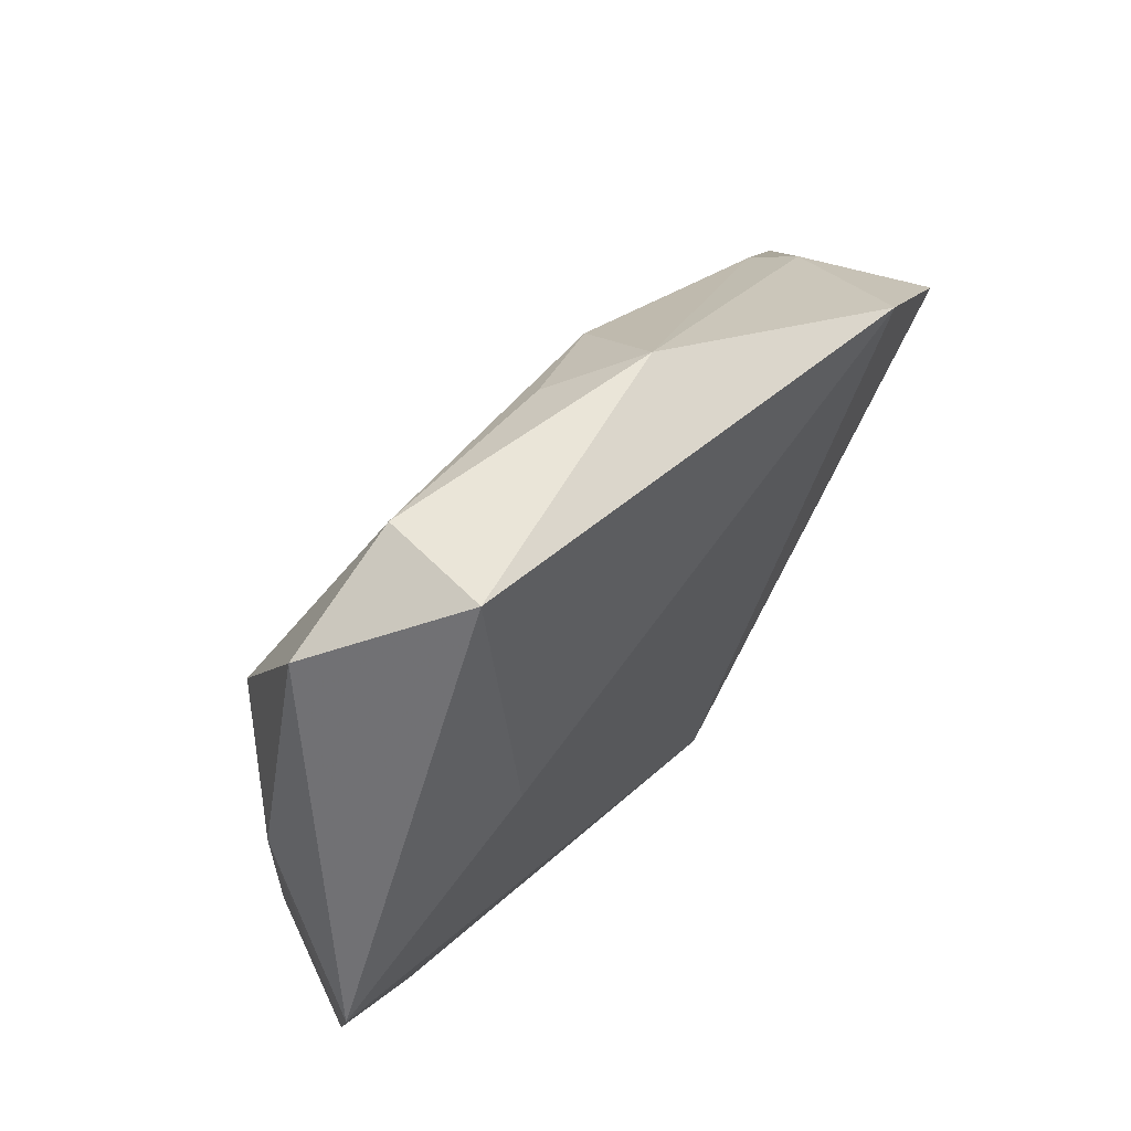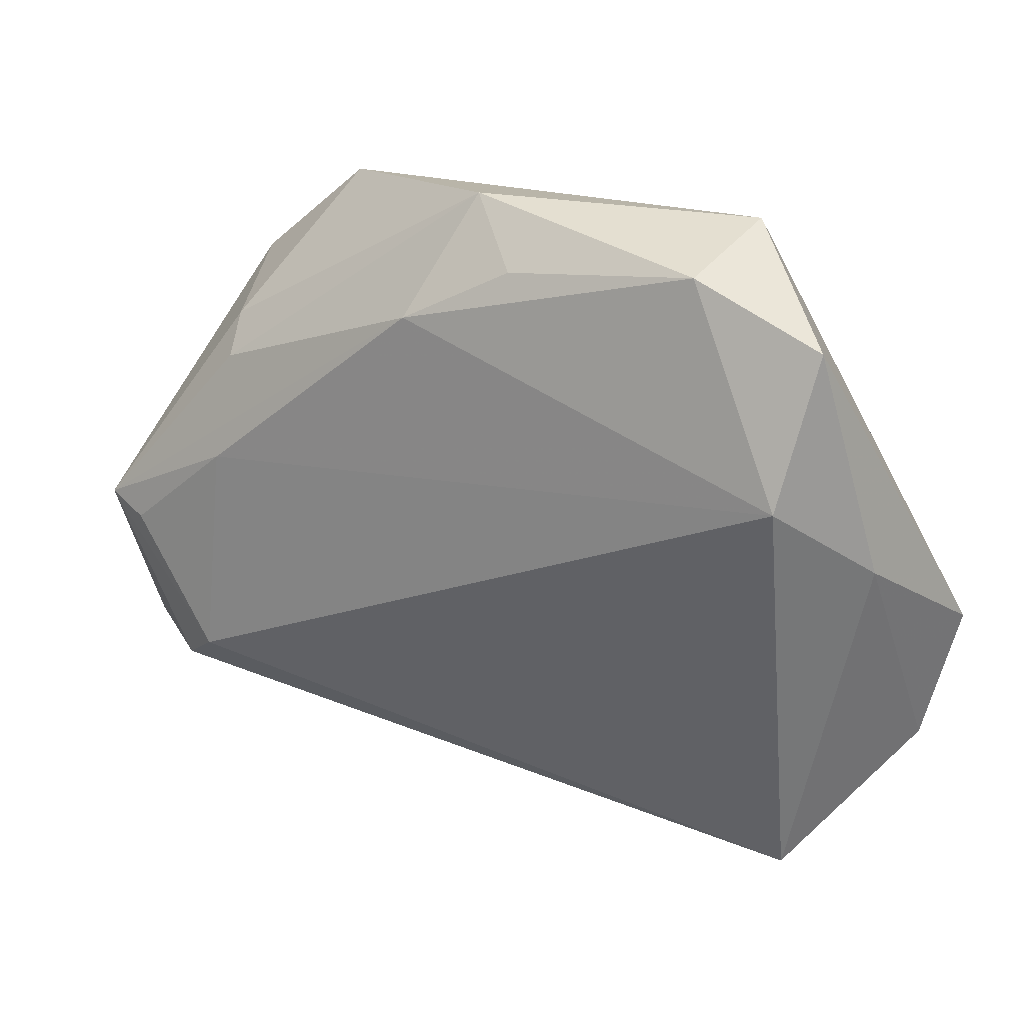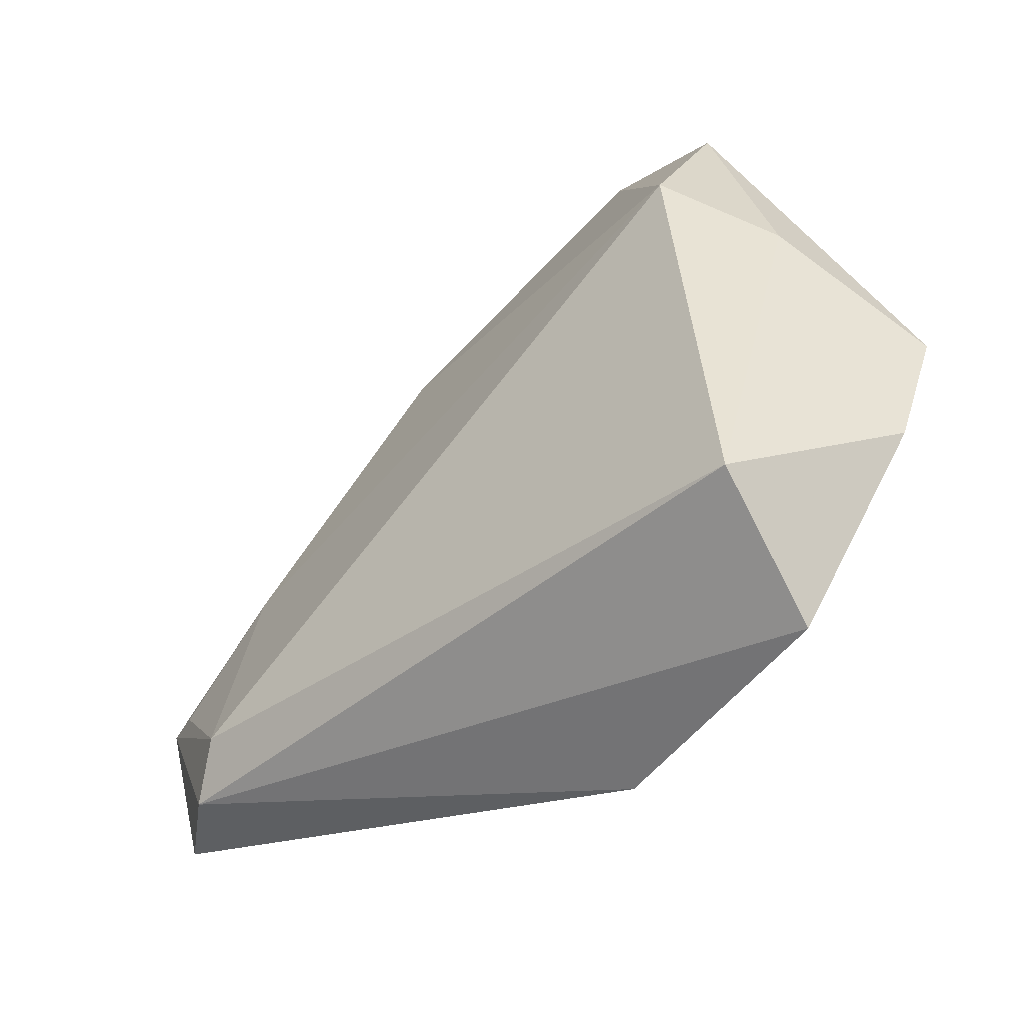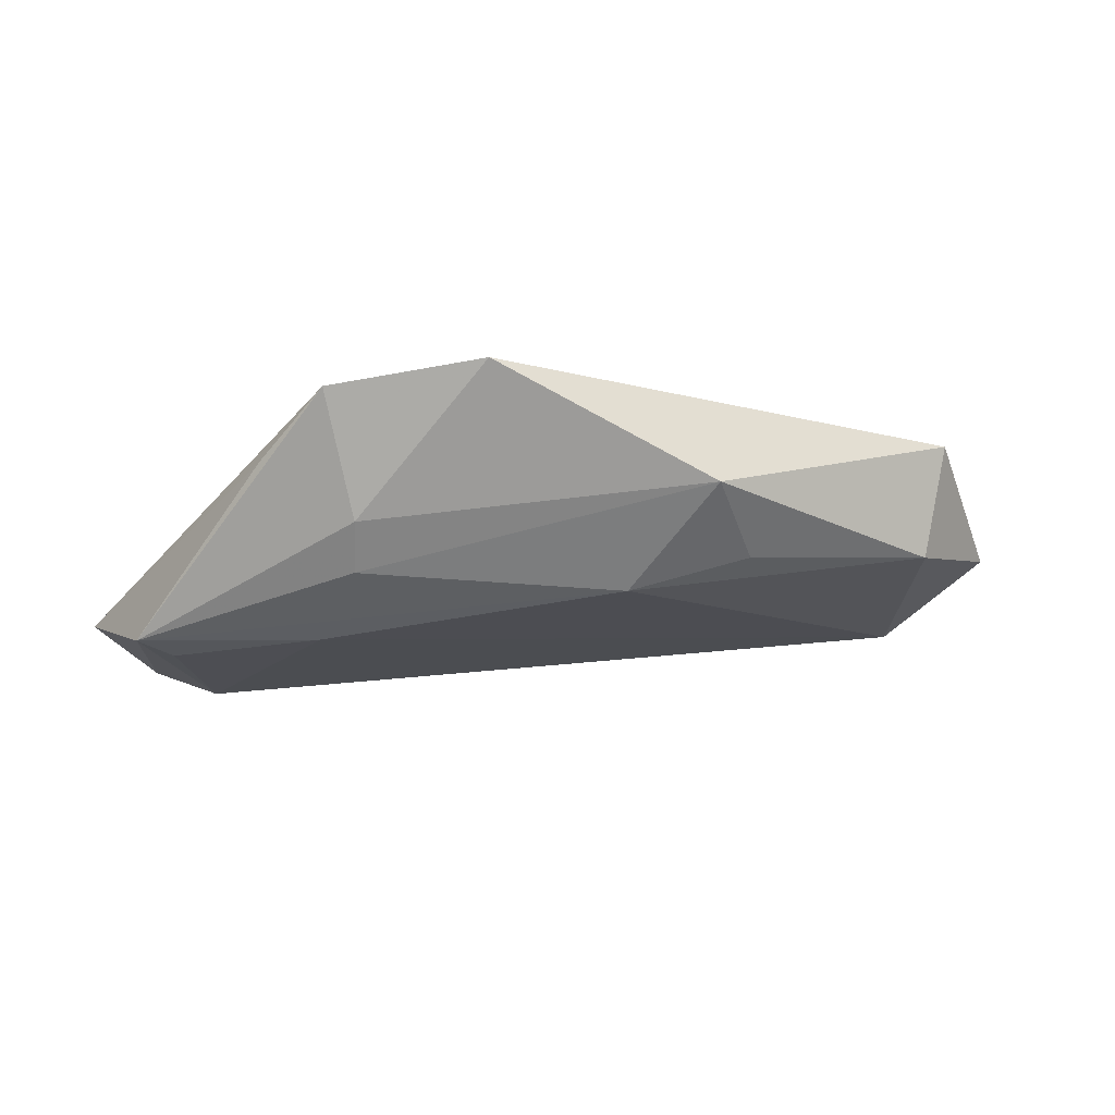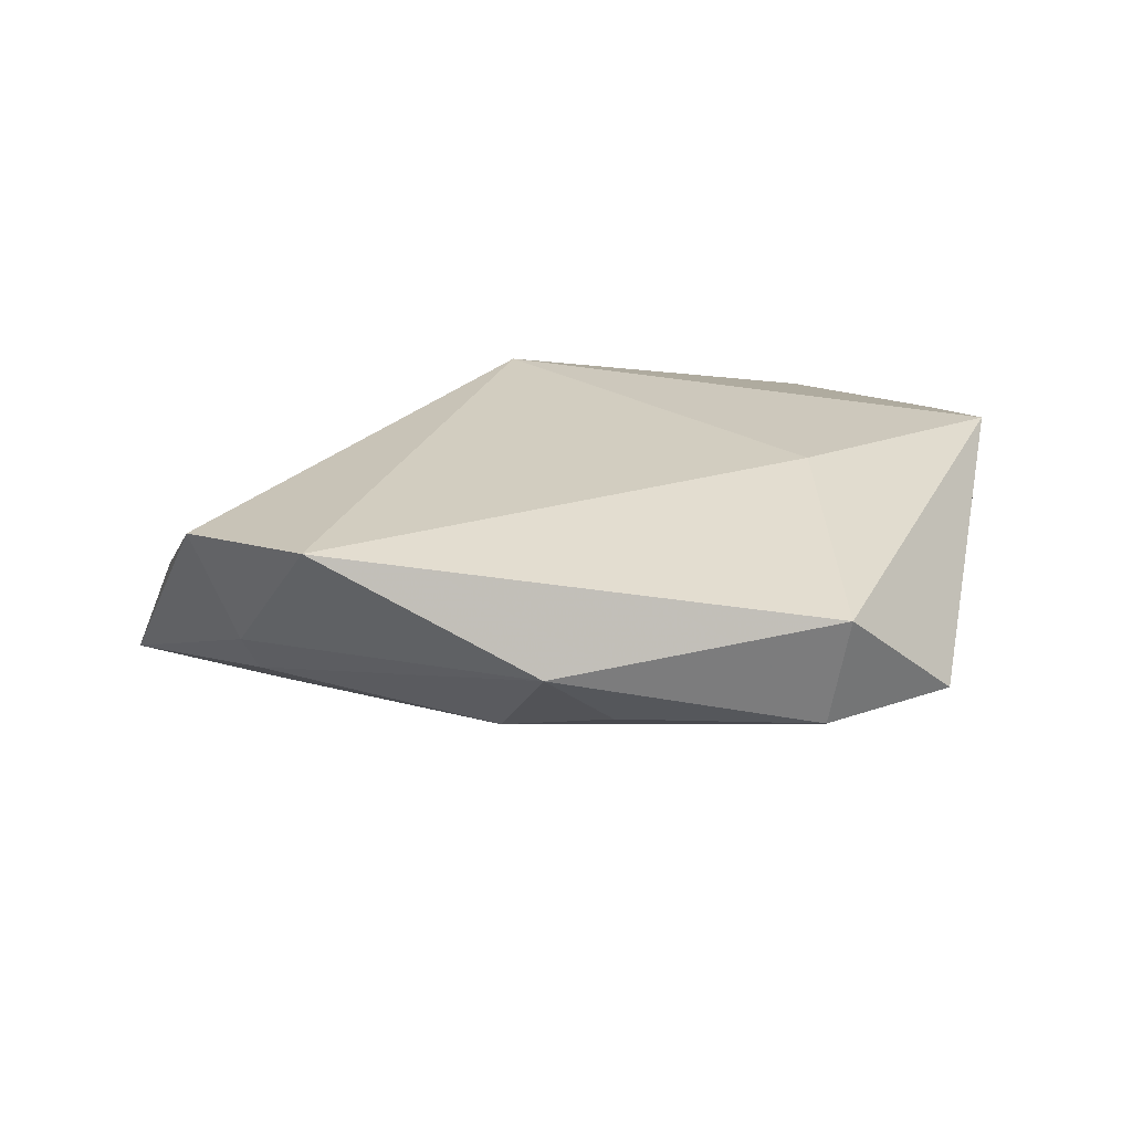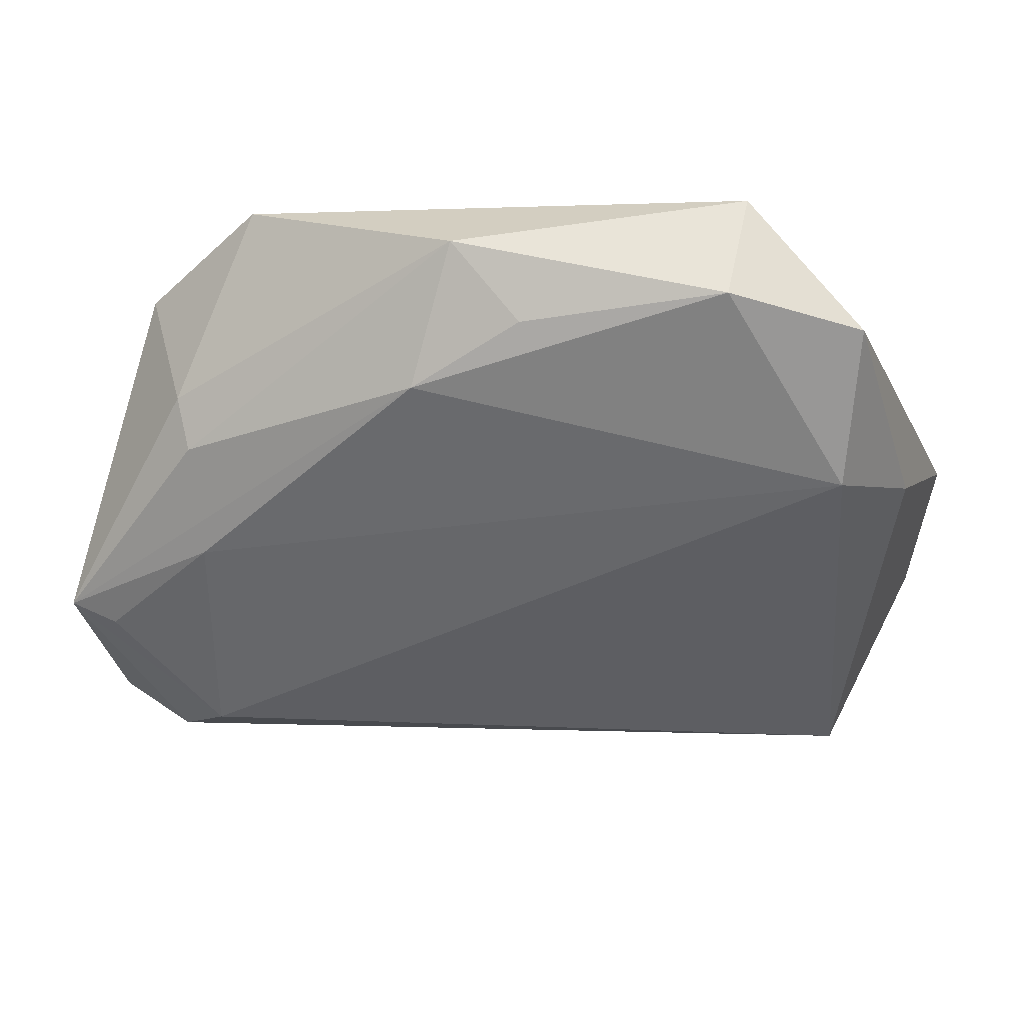
<metadata>
{"format":"obj","ext":"obj","renderer":"f3d","projection":"perspective","resolution":1024,"background":"white","views":[{"elev":62.0,"azim":-50.0,"up":"+Y"},{"elev":35.8,"azim":-149.9,"up":"+Y"},{"elev":-46.3,"azim":-130.6,"up":"+Y"},{"elev":-5.4,"azim":143.4,"up":"+Z"},{"elev":24.5,"azim":173.0,"up":"+Z"},{"elev":49.3,"azim":-175.5,"up":"+Y"}]}
</metadata>
<code>
v -0.04467 -0.03409 -0.01151
v 0.05302 0.02189 0.0137
v -0.05003 0.01127 -0.002672
v 0.03873 0.03656 0.01662
v -0.02578 0.04918 0.009967
v 0.001598 0.04125 -0.005663
v -0.04002 0.02328 -0.01348
v 0.0426 -0.02408 -0.02204
v 0.04519 0.0168 -0.008162
v 0.006583 -0.03094 0.01662
v 0.0473 0.02022 -0.002246
v -0.03979 -0.04574 0.005394
v 0.04859 -0.03023 -0.01913
v 0.06267 -0.007677 -0.01605
v -0.04086 0.04131 -0.003893
v 0.05833 -0.02989 -0.01301
v -0.05727 -0.004265 0.01435
v 0.05662 -0.009077 -0.01774
v -0.05493 -0.02213 0.009458
v 0.05609 0.01213 0.005348
v -0.02375 0.04725 -0.00472
v 0.01086 0.04633 0.002816
v -0.02803 0.01344 0.01662
v 0.01486 0.03295 -0.01001
v 0.04303 0.004947 -0.01583
v -0.005699 -0.04574 0.00985
f 17 5 15
f 23 5 17
f 7 1 3
f 17 15 3
f 3 15 7
f 8 1 7
f 11 2 14
f 4 22 5
f 2 11 4
f 4 11 22
f 5 23 4
f 25 8 7
f 24 25 7
f 14 25 24
f 17 3 19
f 19 3 1
f 12 19 1
f 17 19 12
f 2 4 10
f 10 4 23
f 17 12 10
f 10 23 17
f 14 8 18
f 18 25 14
f 8 25 18
f 7 15 21
f 21 24 7
f 21 15 5
f 5 22 21
f 22 11 9
f 9 24 22
f 9 11 14
f 14 24 9
f 2 10 16
f 22 24 6
f 6 21 22
f 24 21 6
f 1 8 13
f 13 12 1
f 13 8 14
f 14 16 13
f 26 10 12
f 26 16 10
f 12 13 26
f 26 13 16
f 14 2 20
f 20 16 14
f 2 16 20

</code>
